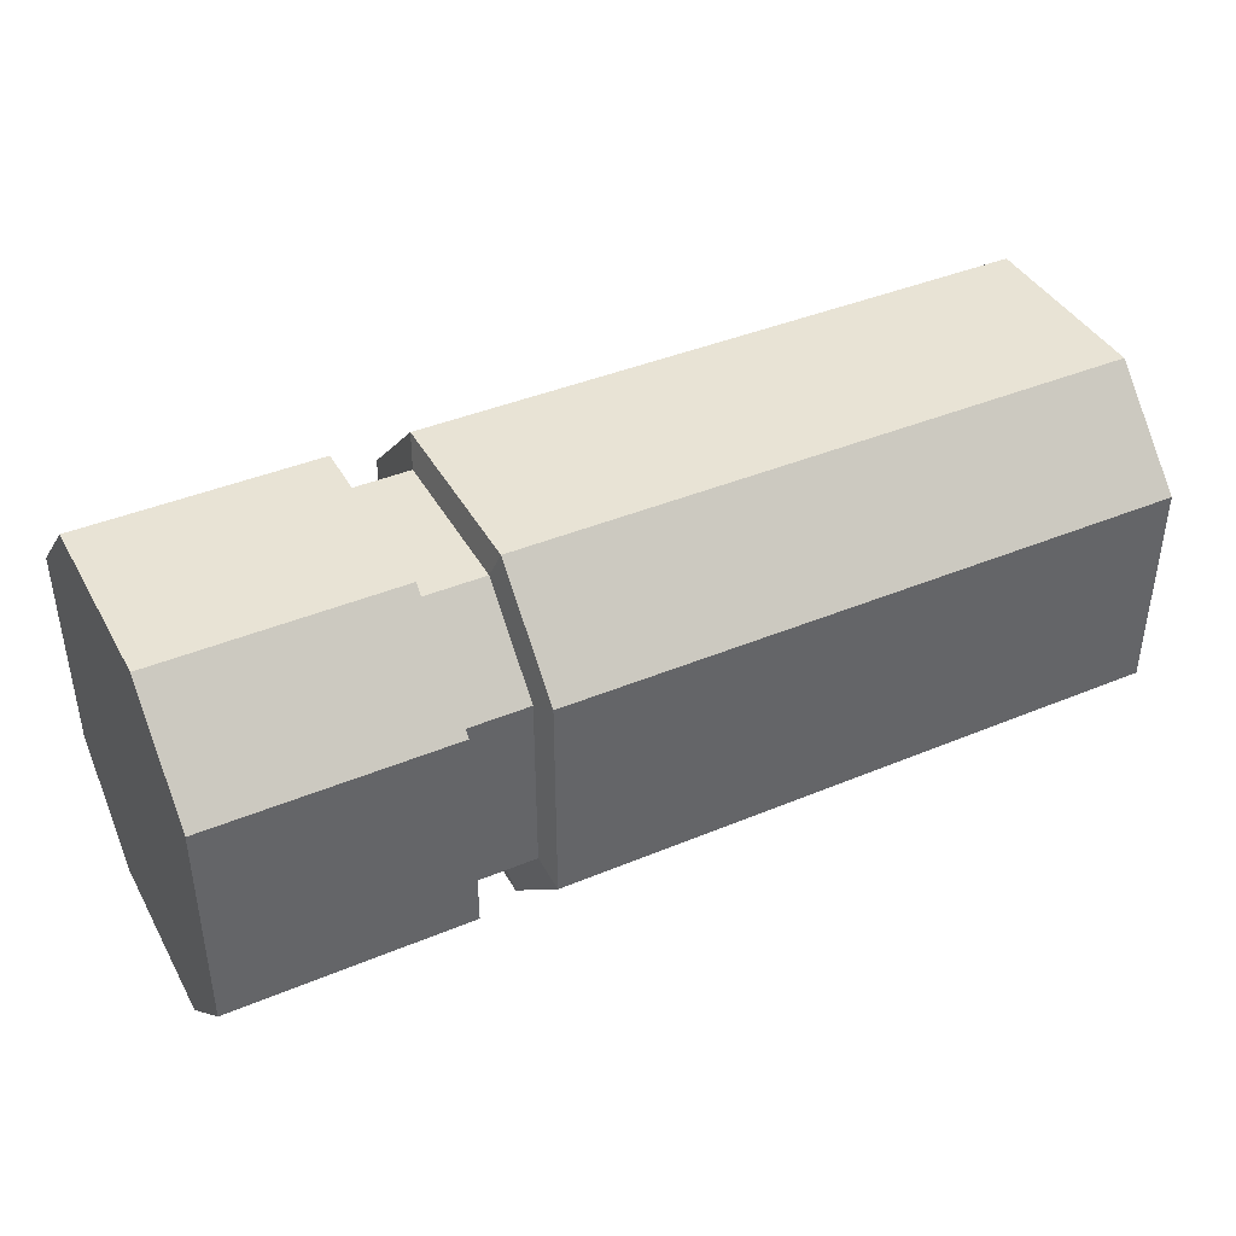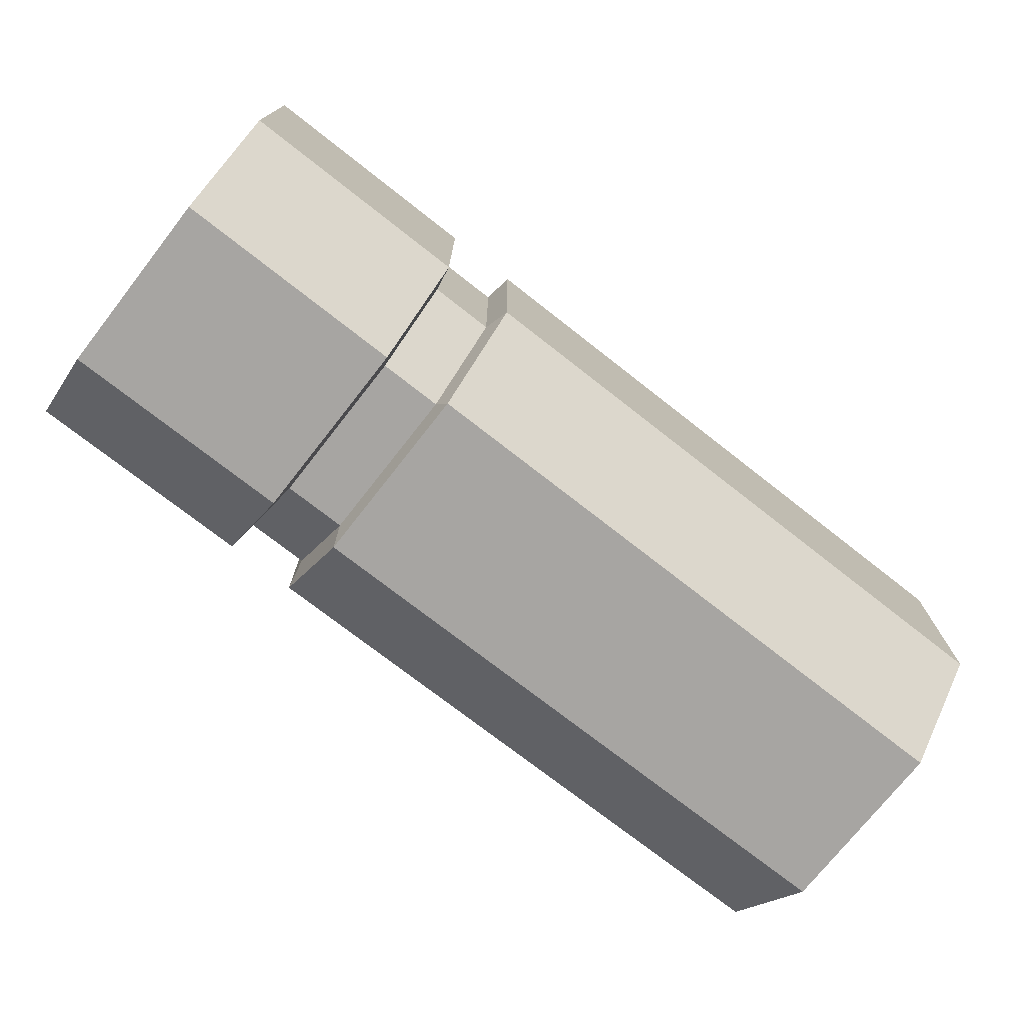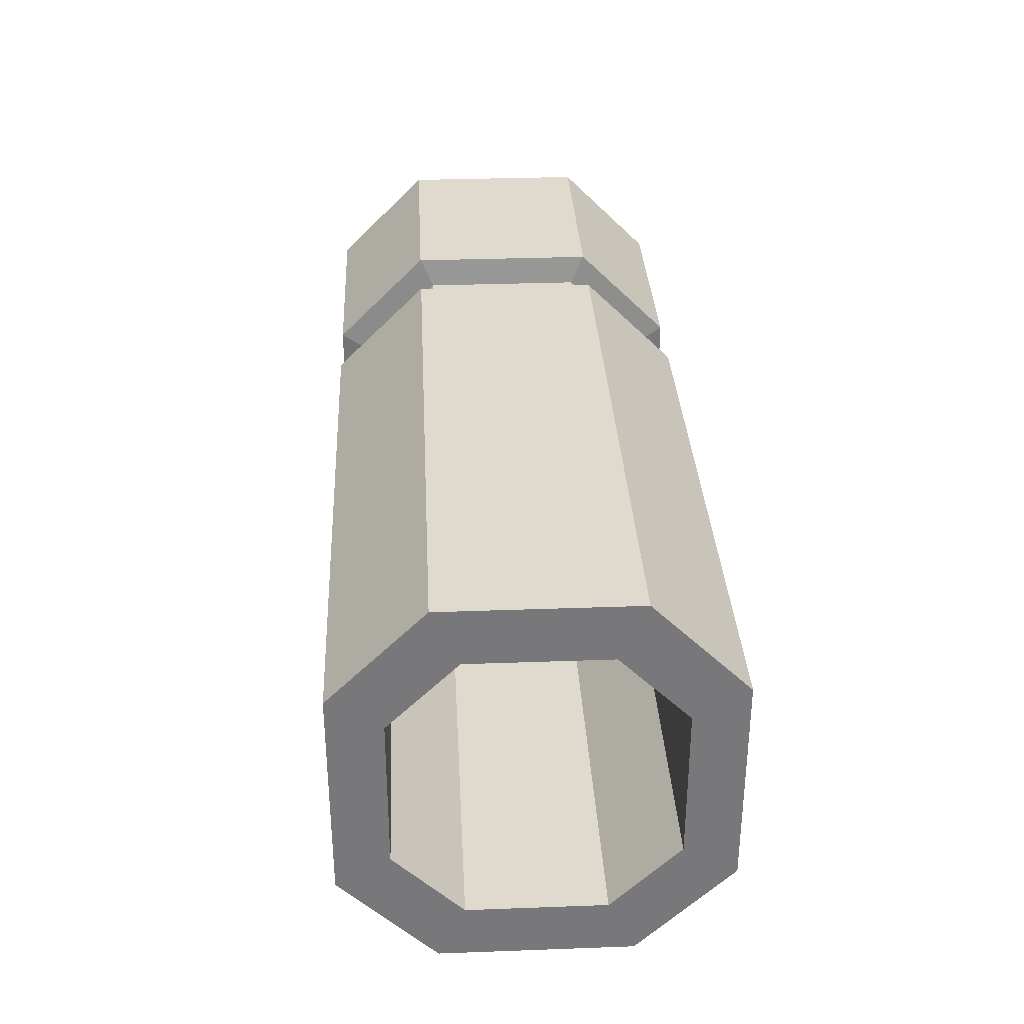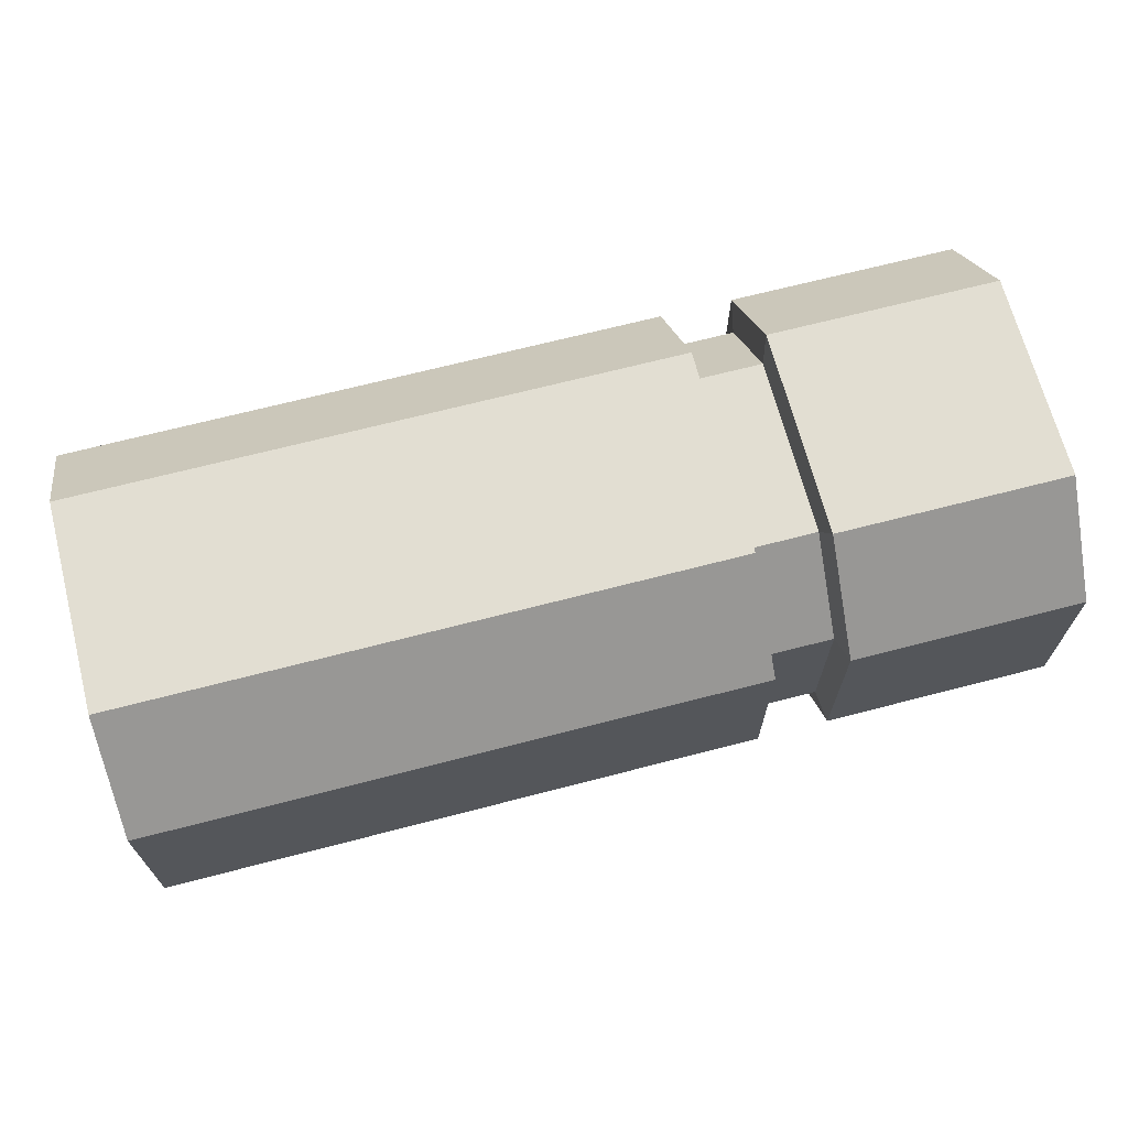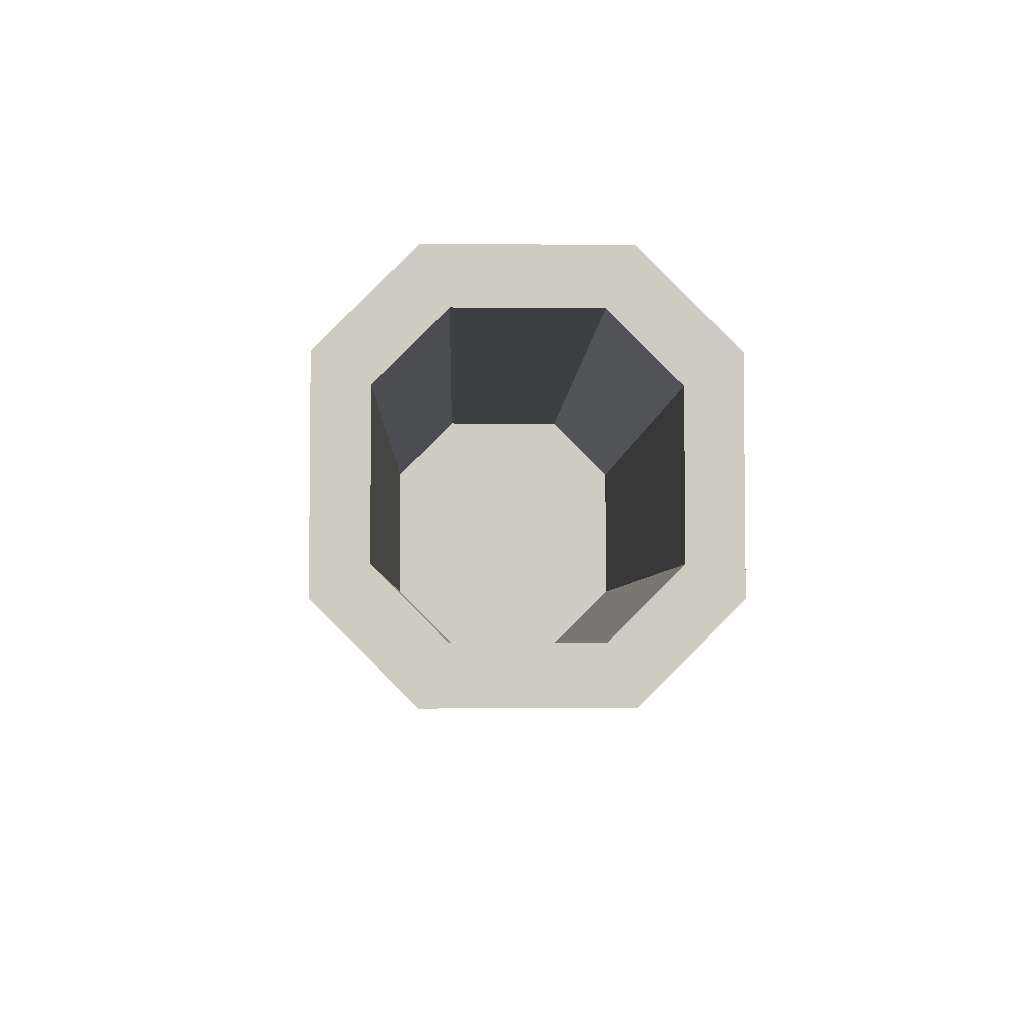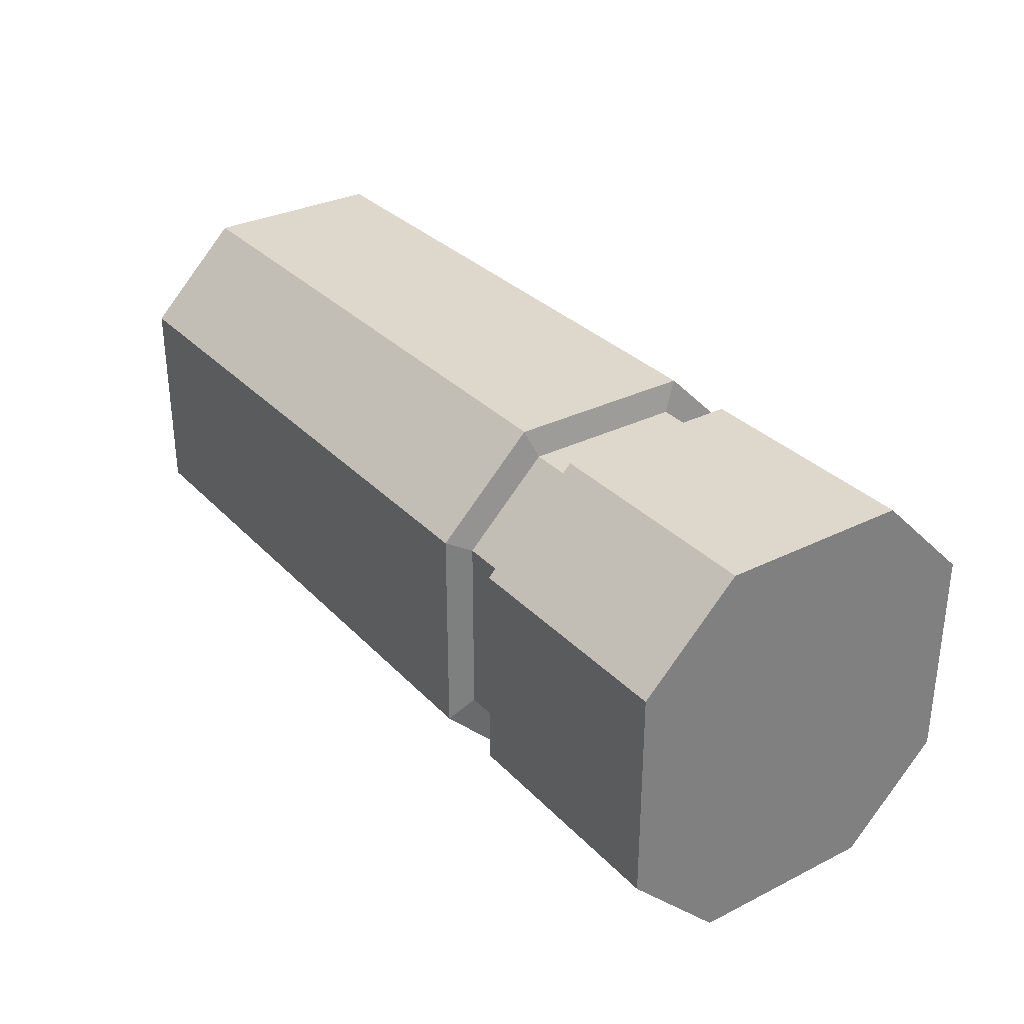
<metadata>
{"format":"obj","ext":"obj","renderer":"f3d","projection":"perspective","resolution":1024,"background":"white","views":[{"elev":41.0,"azim":-26.9,"up":"+Z"},{"elev":-73.9,"azim":-38.1,"up":"+Z"},{"elev":32.7,"azim":87.1,"up":"+Z"},{"elev":68.0,"azim":165.4,"up":"+Y"},{"elev":-4.0,"azim":88.3,"up":"+Z"},{"elev":31.4,"azim":-125.2,"up":"+Z"}]}
</metadata>
<code>
g default
v 0.001596 -0.1072 0.06013
v 0.001596 -0.05449 0.1128
v 0.5241 -0.1072 0.06013
v 0.5241 -0.05449 0.1128
v 0.001596 0.1037 0.06013
v 0.001596 0.05096 0.1128
v 0.5241 0.1037 0.06013
v 0.5241 0.05096 0.1128
v 0.001596 0.05096 -0.1128
v 0.001596 0.1037 -0.06013
v 0.5241 0.05096 -0.1128
v 0.5241 0.1037 -0.06013
v 0.001596 -0.1072 -0.06013
v 0.001596 -0.05449 -0.1128
v 0.5241 -0.1072 -0.06013
v 0.5241 -0.05449 -0.1128
v 0.1345 -0.05449 0.1128
v 0.1764 -0.05449 0.1128
v 0.1764 0.05096 0.1128
v 0.1345 0.05096 0.1128
v 0.1345 0.1037 0.06013
v 0.1764 0.1037 0.06013
v 0.1764 0.1037 -0.06013
v 0.1345 0.1037 -0.06013
v 0.1345 0.05096 -0.1128
v 0.1764 0.05096 -0.1128
v 0.1764 -0.05449 -0.1128
v 0.1345 -0.05449 -0.1128
v 0.1345 -0.1072 -0.06013
v 0.1764 -0.1072 -0.06013
v 0.1764 -0.1072 0.06013
v 0.1345 -0.1072 0.06013
v 0.1376 -0.04675 0.09627
v 0.1733 -0.04675 0.09627
v 0.1733 0.04321 0.09627
v 0.1376 0.04321 0.09627
v 0.1376 0.08818 0.0513
v 0.1733 0.08818 0.0513
v 0.1733 0.08818 -0.0513
v 0.1376 0.08818 -0.0513
v 0.1376 0.04321 -0.09627
v 0.1733 0.04321 -0.09627
v 0.1733 -0.04675 -0.09627
v 0.1376 -0.04675 -0.09627
v 0.1376 -0.09171 -0.0513
v 0.1733 -0.09171 -0.0513
v 0.1733 -0.09171 0.0513
v 0.1376 -0.09171 0.0513
v 0.5241 -0.07792 0.04344
v 0.5241 -0.03985 0.08151
v 0.5241 -0.07792 -0.04344
v 0.5241 -0.03985 -0.08151
v 0.5241 0.03632 -0.08151
v 0.5241 0.07439 -0.04344
v 0.5241 0.07439 0.04344
v 0.5241 0.03632 0.08151
v 0.03959 -0.07792 0.04344
v 0.03959 -0.03985 0.08151
v 0.03959 -0.07792 -0.04344
v 0.03959 -0.03985 -0.08151
v 0.03959 0.03632 -0.08151
v 0.03959 0.07439 -0.04344
v 0.03959 0.07439 0.04344
v 0.03959 0.03632 0.08151
g pCube3
f 33 34 36
f 36 34 35
f 37 38 40
f 40 38 39
f 41 42 44
f 44 42 43
f 45 46 48
f 48 46 47
f 58 57 64
f 57 59 64
f 64 59 63
f 63 59 62
f 59 60 62
f 60 61 62
f 14 13 9
f 13 1 9
f 9 1 10
f 10 1 5
f 1 2 5
f 2 6 5
f 33 48 34
f 34 48 47
f 37 36 38
f 38 36 35
f 41 40 42
f 42 40 39
f 45 44 46
f 46 44 43
f 4 8 18
f 18 8 19
f 6 2 20
f 20 2 17
f 7 12 22
f 22 12 23
f 10 5 24
f 24 5 21
f 11 16 26
f 26 16 27
f 14 9 28
f 28 9 25
f 15 3 30
f 30 3 31
f 1 13 32
f 32 13 29
f 2 1 17
f 17 1 32
f 3 4 31
f 31 4 18
f 5 6 21
f 21 6 20
f 8 7 19
f 19 7 22
f 9 10 25
f 25 10 24
f 12 11 23
f 23 11 26
f 13 14 29
f 29 14 28
f 16 15 27
f 27 15 30
f 18 19 34
f 34 19 35
f 20 17 36
f 36 17 33
f 22 23 38
f 38 23 39
f 24 21 40
f 40 21 37
f 26 27 42
f 42 27 43
f 28 25 44
f 44 25 41
f 30 31 46
f 46 31 47
f 32 29 48
f 48 29 45
f 17 32 33
f 33 32 48
f 18 34 31
f 31 34 47
f 20 36 21
f 21 36 37
f 19 22 35
f 35 22 38
f 25 24 41
f 41 24 40
f 26 42 23
f 23 42 39
f 28 44 29
f 29 44 45
f 27 30 43
f 43 30 46
f 4 3 50
f 50 3 49
f 3 15 49
f 49 15 51
f 16 52 15
f 15 52 51
f 16 11 52
f 52 11 53
f 11 12 53
f 53 12 54
f 12 7 54
f 54 7 55
f 8 56 7
f 7 56 55
f 8 4 56
f 56 4 50
f 50 49 58
f 58 49 57
f 49 51 57
f 57 51 59
f 51 52 59
f 59 52 60
f 52 53 60
f 60 53 61
f 53 54 61
f 61 54 62
f 54 55 62
f 62 55 63
f 55 56 63
f 63 56 64
f 56 50 64
f 64 50 58
g default
v 0.001596 -0.1072 0.06013
v 0.001596 -0.05449 0.1128
v 0.5241 -0.1072 0.06013
v 0.5241 -0.05449 0.1128
v 0.001596 0.1037 0.06013
v 0.001596 0.05096 0.1128
v 0.5241 0.1037 0.06013
v 0.5241 0.05096 0.1128
v 0.001596 0.05096 -0.1128
v 0.001596 0.1037 -0.06013
v 0.5241 0.05096 -0.1128
v 0.5241 0.1037 -0.06013
v 0.001596 -0.1072 -0.06013
v 0.001596 -0.05449 -0.1128
v 0.5241 -0.1072 -0.06013
v 0.5241 -0.05449 -0.1128
v 0.1345 -0.05449 0.1128
v 0.1764 -0.05449 0.1128
v 0.1764 0.05096 0.1128
v 0.1345 0.05096 0.1128
v 0.1345 0.1037 0.06013
v 0.1764 0.1037 0.06013
v 0.1764 0.1037 -0.06013
v 0.1345 0.1037 -0.06013
v 0.1345 0.05096 -0.1128
v 0.1764 0.05096 -0.1128
v 0.1764 -0.05449 -0.1128
v 0.1345 -0.05449 -0.1128
v 0.1345 -0.1072 -0.06013
v 0.1764 -0.1072 -0.06013
v 0.1764 -0.1072 0.06013
v 0.1345 -0.1072 0.06013
v 0.1376 -0.04675 0.09627
v 0.1733 -0.04675 0.09627
v 0.1733 0.04321 0.09627
v 0.1376 0.04321 0.09627
v 0.1376 0.08818 0.0513
v 0.1733 0.08818 0.0513
v 0.1733 0.08818 -0.0513
v 0.1376 0.08818 -0.0513
v 0.1376 0.04321 -0.09627
v 0.1733 0.04321 -0.09627
v 0.1733 -0.04675 -0.09627
v 0.1376 -0.04675 -0.09627
v 0.1376 -0.09171 -0.0513
v 0.1733 -0.09171 -0.0513
v 0.1733 -0.09171 0.0513
v 0.1376 -0.09171 0.0513
v 0.5241 -0.07792 0.04344
v 0.5241 -0.03985 0.08151
v 0.5241 -0.07792 -0.04344
v 0.5241 -0.03985 -0.08151
v 0.5241 0.03632 -0.08151
v 0.5241 0.07439 -0.04344
v 0.5241 0.07439 0.04344
v 0.5241 0.03632 0.08151
v 0.03959 -0.07792 0.04344
v 0.03959 -0.03985 0.08151
v 0.03959 -0.07792 -0.04344
v 0.03959 -0.03985 -0.08151
v 0.03959 0.03632 -0.08151
v 0.03959 0.07439 -0.04344
v 0.03959 0.07439 0.04344
v 0.03959 0.03632 0.08151
g pCube3
f 97 98 100
f 100 98 99
f 101 102 104
f 104 102 103
f 105 106 108
f 108 106 107
f 109 110 112
f 112 110 111
f 122 121 128
f 121 123 128
f 128 123 127
f 127 123 126
f 123 124 126
f 124 125 126
f 78 77 73
f 77 65 73
f 73 65 74
f 74 65 69
f 65 66 69
f 66 70 69
f 97 112 98
f 98 112 111
f 101 100 102
f 102 100 99
f 105 104 106
f 106 104 103
f 109 108 110
f 110 108 107
f 68 72 82
f 82 72 83
f 70 66 84
f 84 66 81
f 71 76 86
f 86 76 87
f 74 69 88
f 88 69 85
f 75 80 90
f 90 80 91
f 78 73 92
f 92 73 89
f 79 67 94
f 94 67 95
f 65 77 96
f 96 77 93
f 66 65 81
f 81 65 96
f 67 68 95
f 95 68 82
f 69 70 85
f 85 70 84
f 72 71 83
f 83 71 86
f 73 74 89
f 89 74 88
f 76 75 87
f 87 75 90
f 77 78 93
f 93 78 92
f 80 79 91
f 91 79 94
f 82 83 98
f 98 83 99
f 84 81 100
f 100 81 97
f 86 87 102
f 102 87 103
f 88 85 104
f 104 85 101
f 90 91 106
f 106 91 107
f 92 89 108
f 108 89 105
f 94 95 110
f 110 95 111
f 96 93 112
f 112 93 109
f 81 96 97
f 97 96 112
f 82 98 95
f 95 98 111
f 84 100 85
f 85 100 101
f 83 86 99
f 99 86 102
f 89 88 105
f 105 88 104
f 90 106 87
f 87 106 103
f 92 108 93
f 93 108 109
f 91 94 107
f 107 94 110
f 68 67 114
f 114 67 113
f 67 79 113
f 113 79 115
f 80 116 79
f 79 116 115
f 80 75 116
f 116 75 117
f 75 76 117
f 117 76 118
f 76 71 118
f 118 71 119
f 72 120 71
f 71 120 119
f 72 68 120
f 120 68 114
f 114 113 122
f 122 113 121
f 113 115 121
f 121 115 123
f 115 116 123
f 123 116 124
f 116 117 124
f 124 117 125
f 117 118 125
f 125 118 126
f 118 119 126
f 126 119 127
f 119 120 127
f 127 120 128
f 120 114 128
f 128 114 122

</code>
